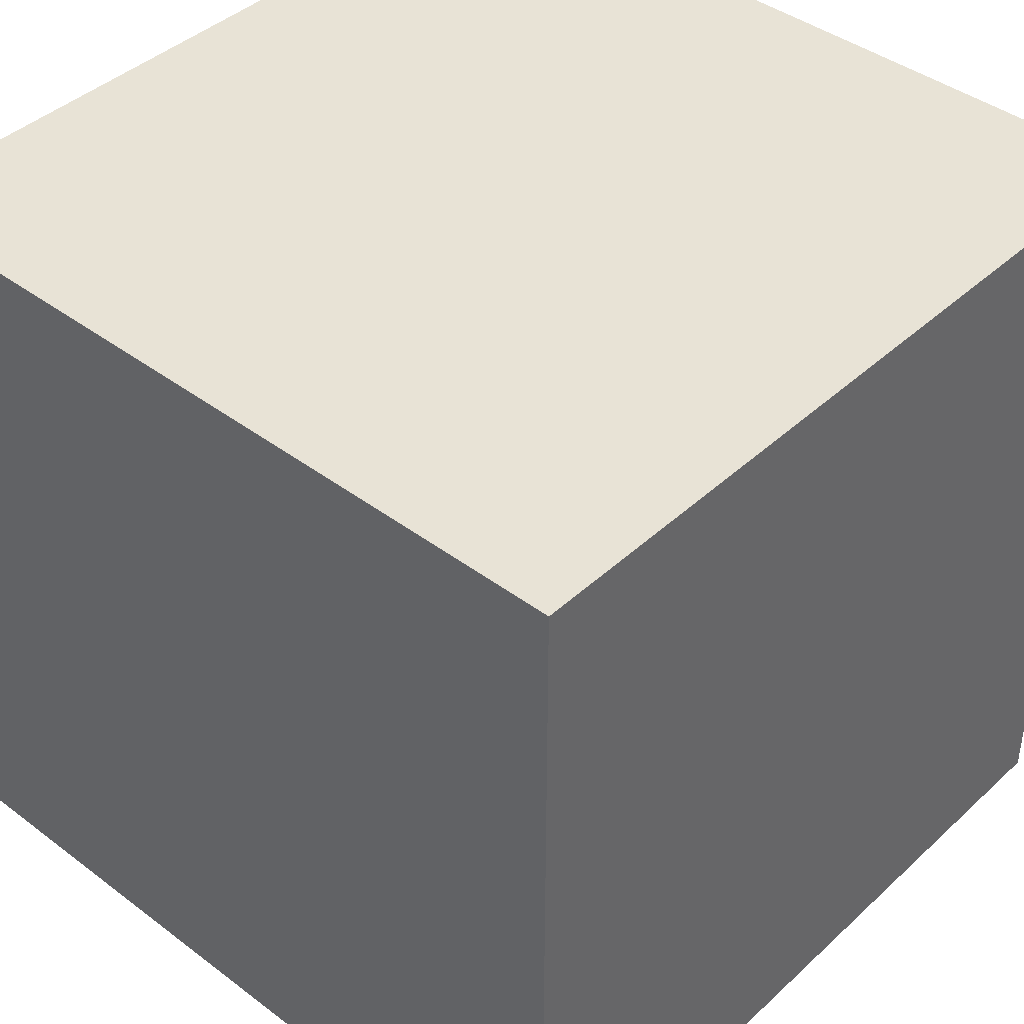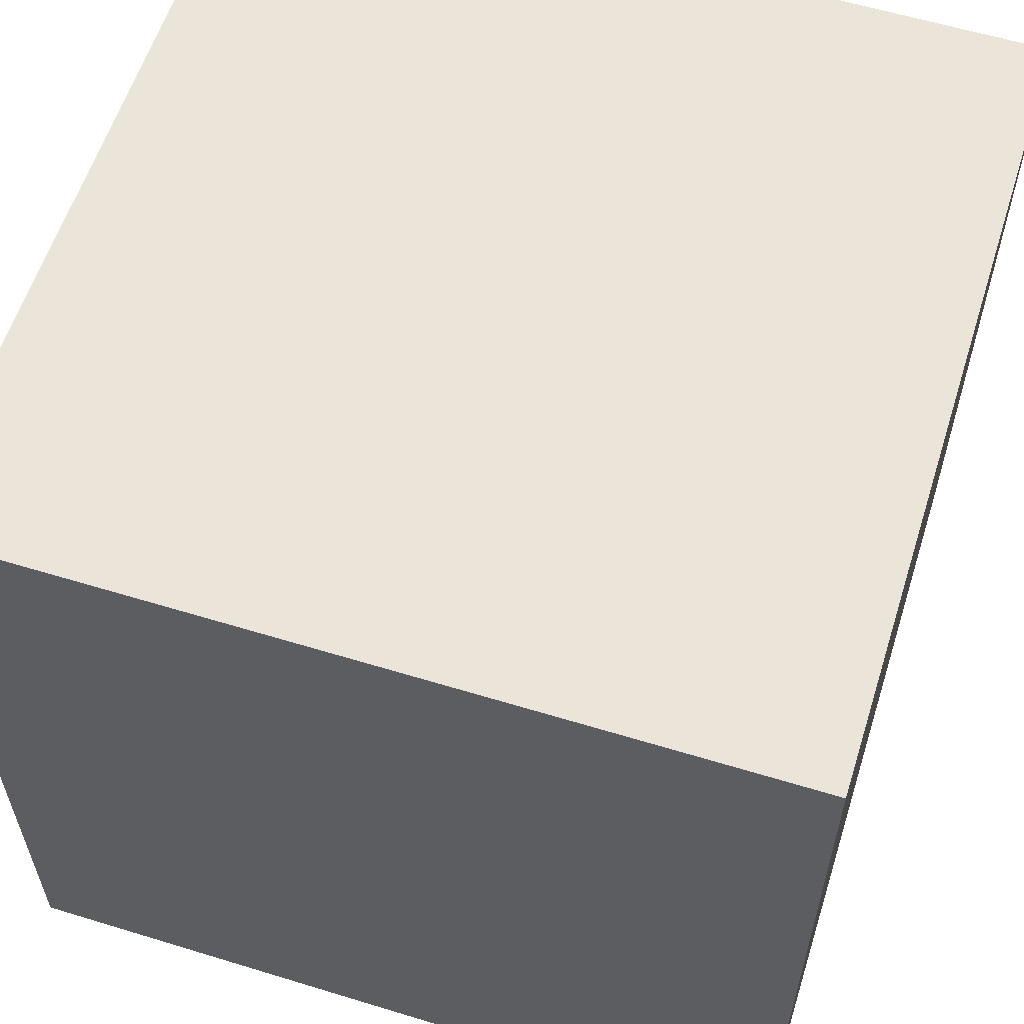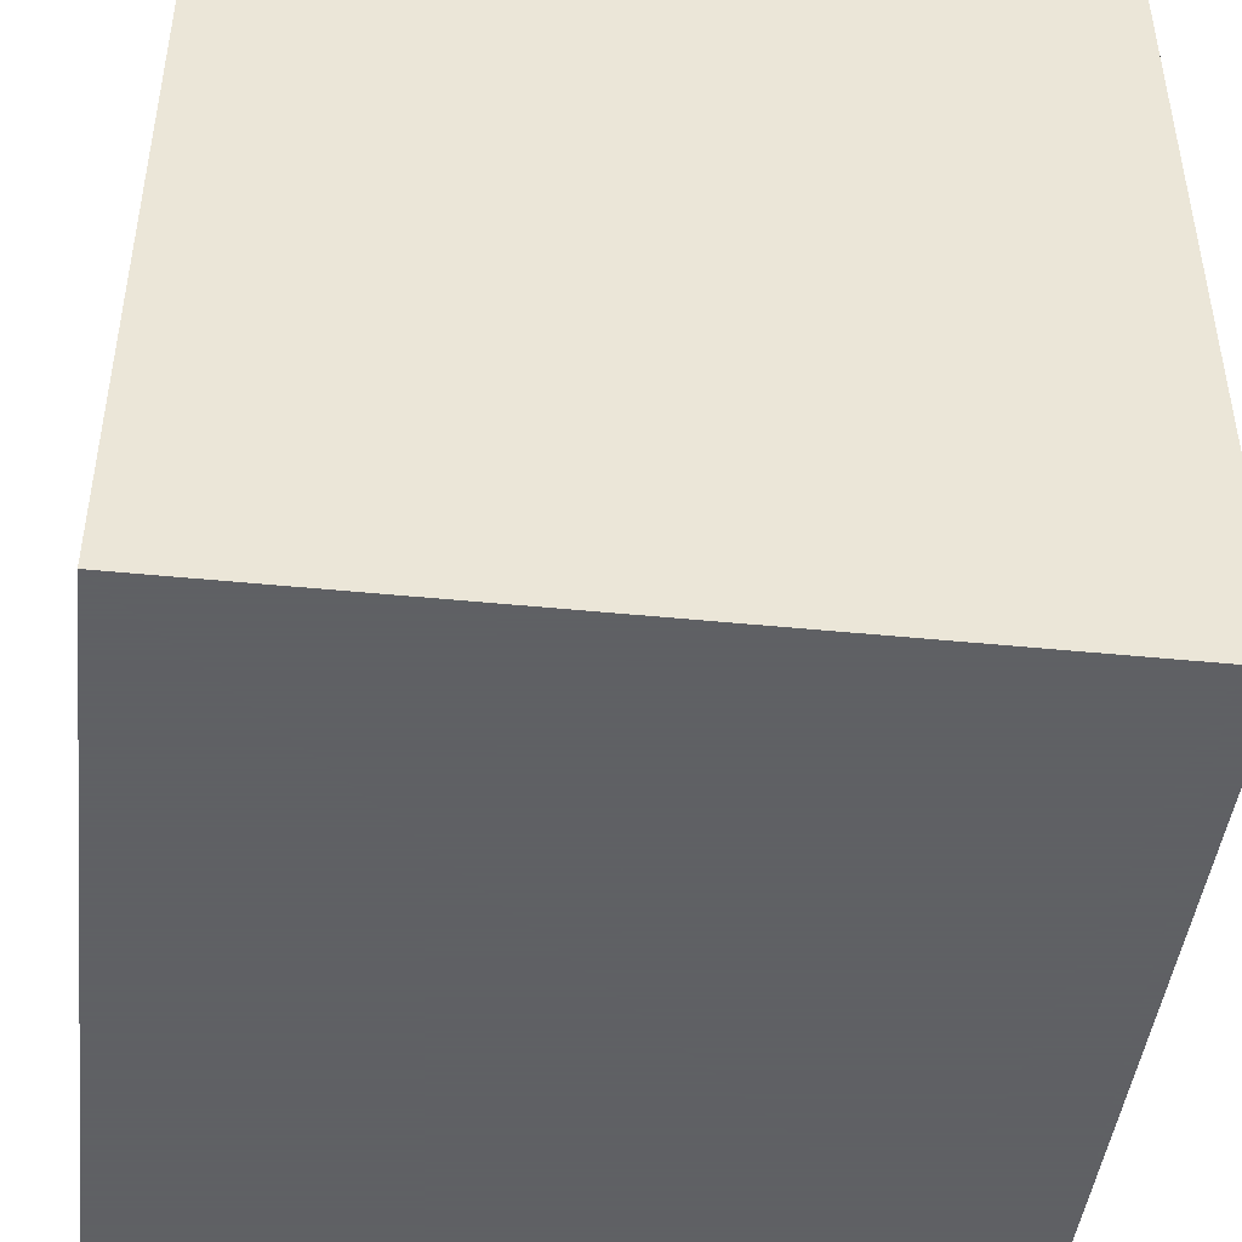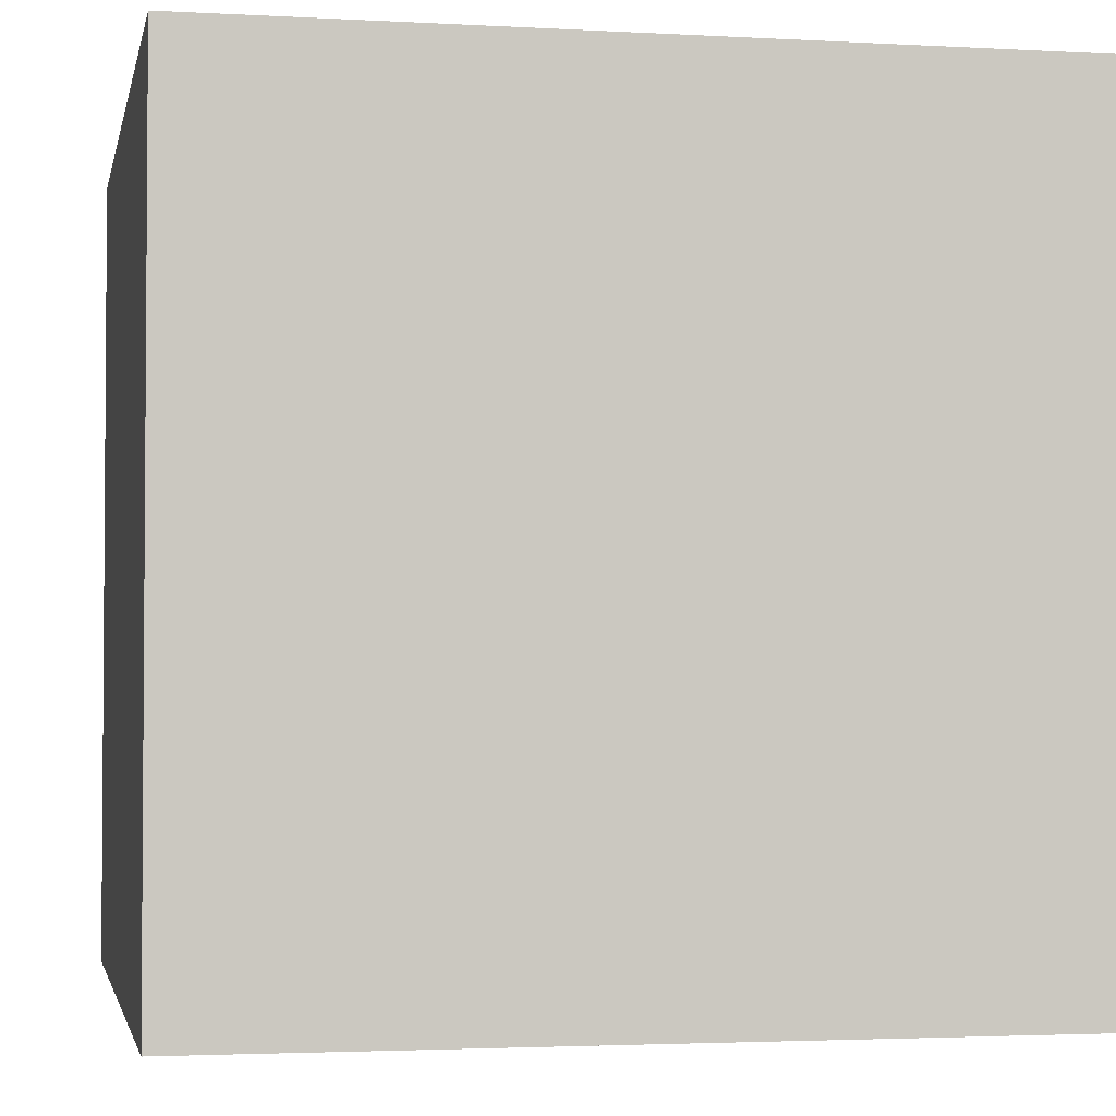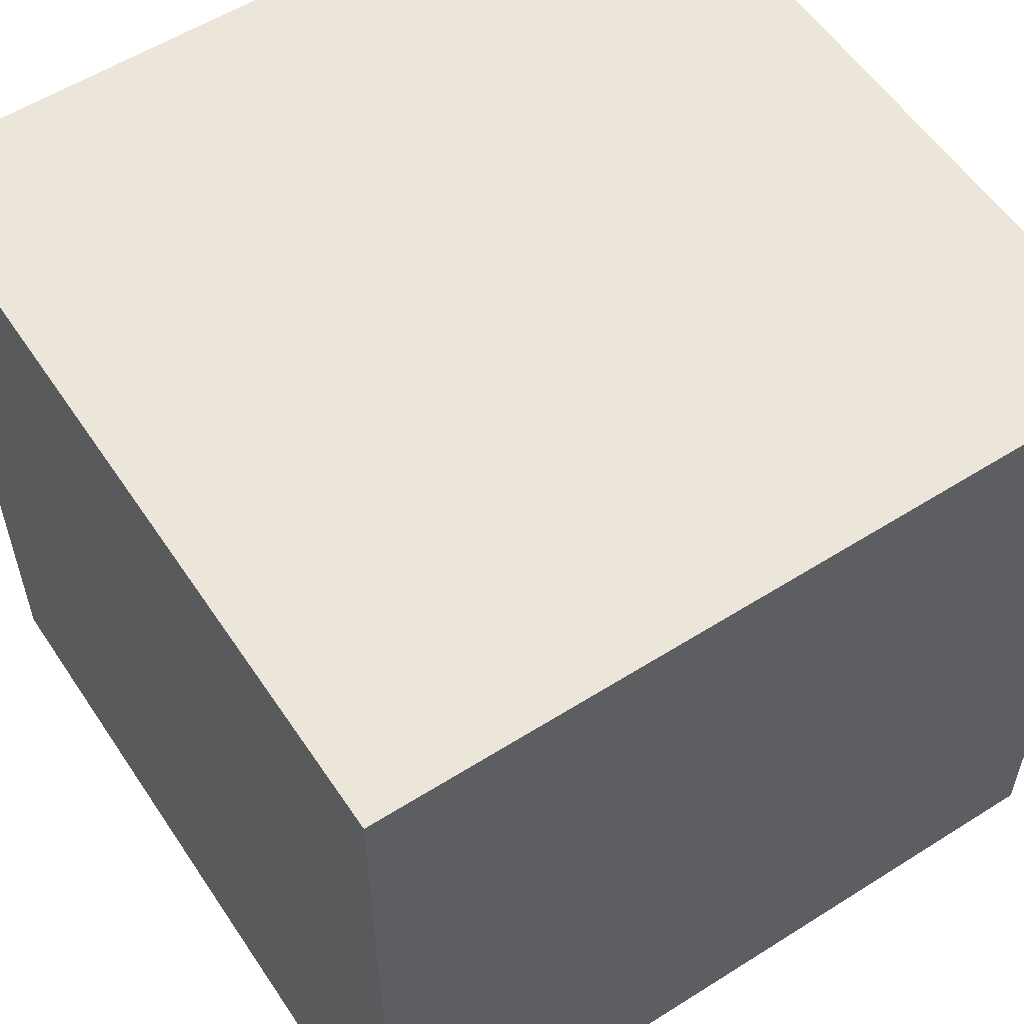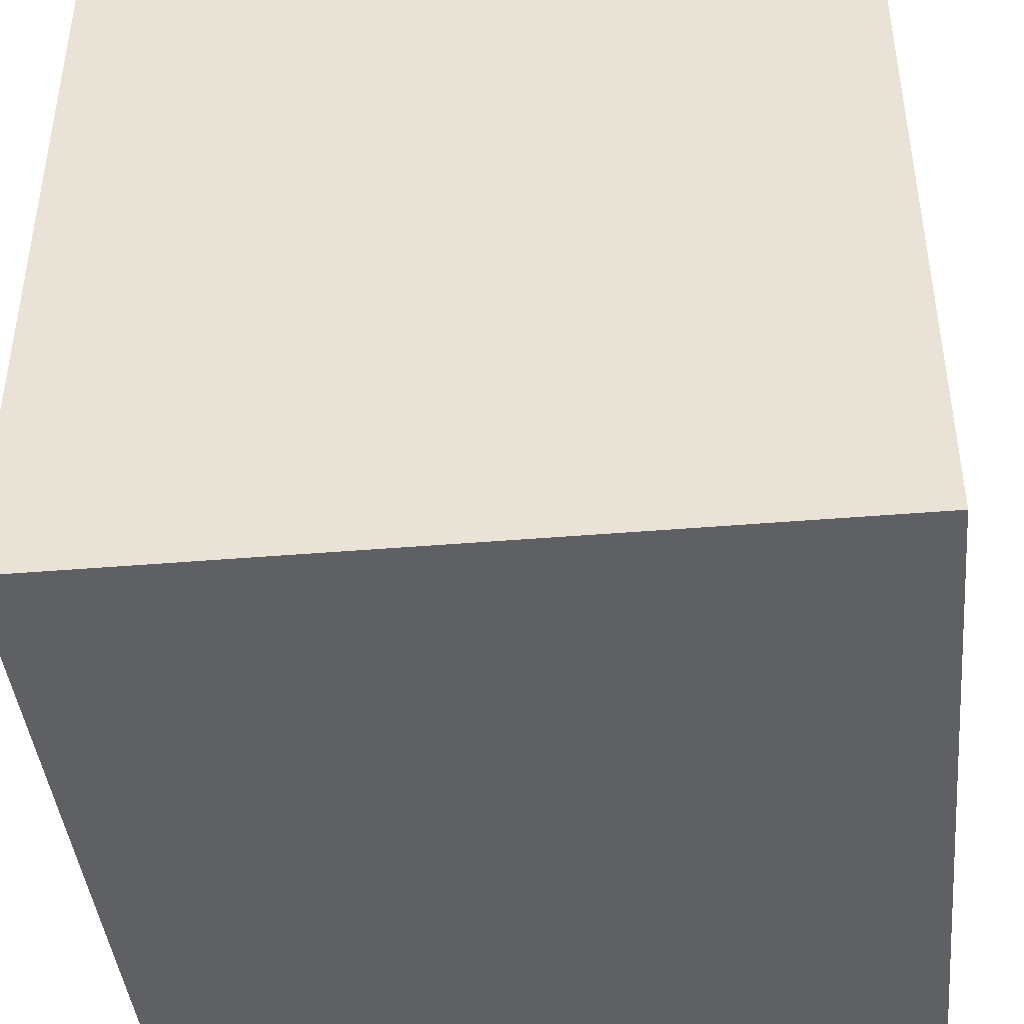
<metadata>
{"format":"obj","ext":"obj","renderer":"f3d","projection":"perspective","resolution":1024,"background":"white","views":[{"elev":41.8,"azim":42.2,"up":"+Y"},{"elev":59.0,"azim":107.5,"up":"+Y"},{"elev":-45.3,"azim":83.4,"up":"+Z"},{"elev":-2.7,"azim":168.9,"up":"+Y"},{"elev":56.7,"azim":-33.4,"up":"+Z"},{"elev":-42.6,"azim":-174.3,"up":"+Z"}]}
</metadata>
<code>
o Cube
v 1 0 -6
v 1 0 -4
v -1 0 -4
v -1 0 -6
v 1 2 -6
v 1 2 -4
v -1 2 -4
v -1 2 -6
f 2 3 4
f 8 7 6
f 5 6 2
f 2 6 7
f 7 8 4
f 1 4 8
f 1 2 4
f 5 8 6
f 1 5 2
f 3 2 7
f 3 7 4
f 5 1 8

</code>
